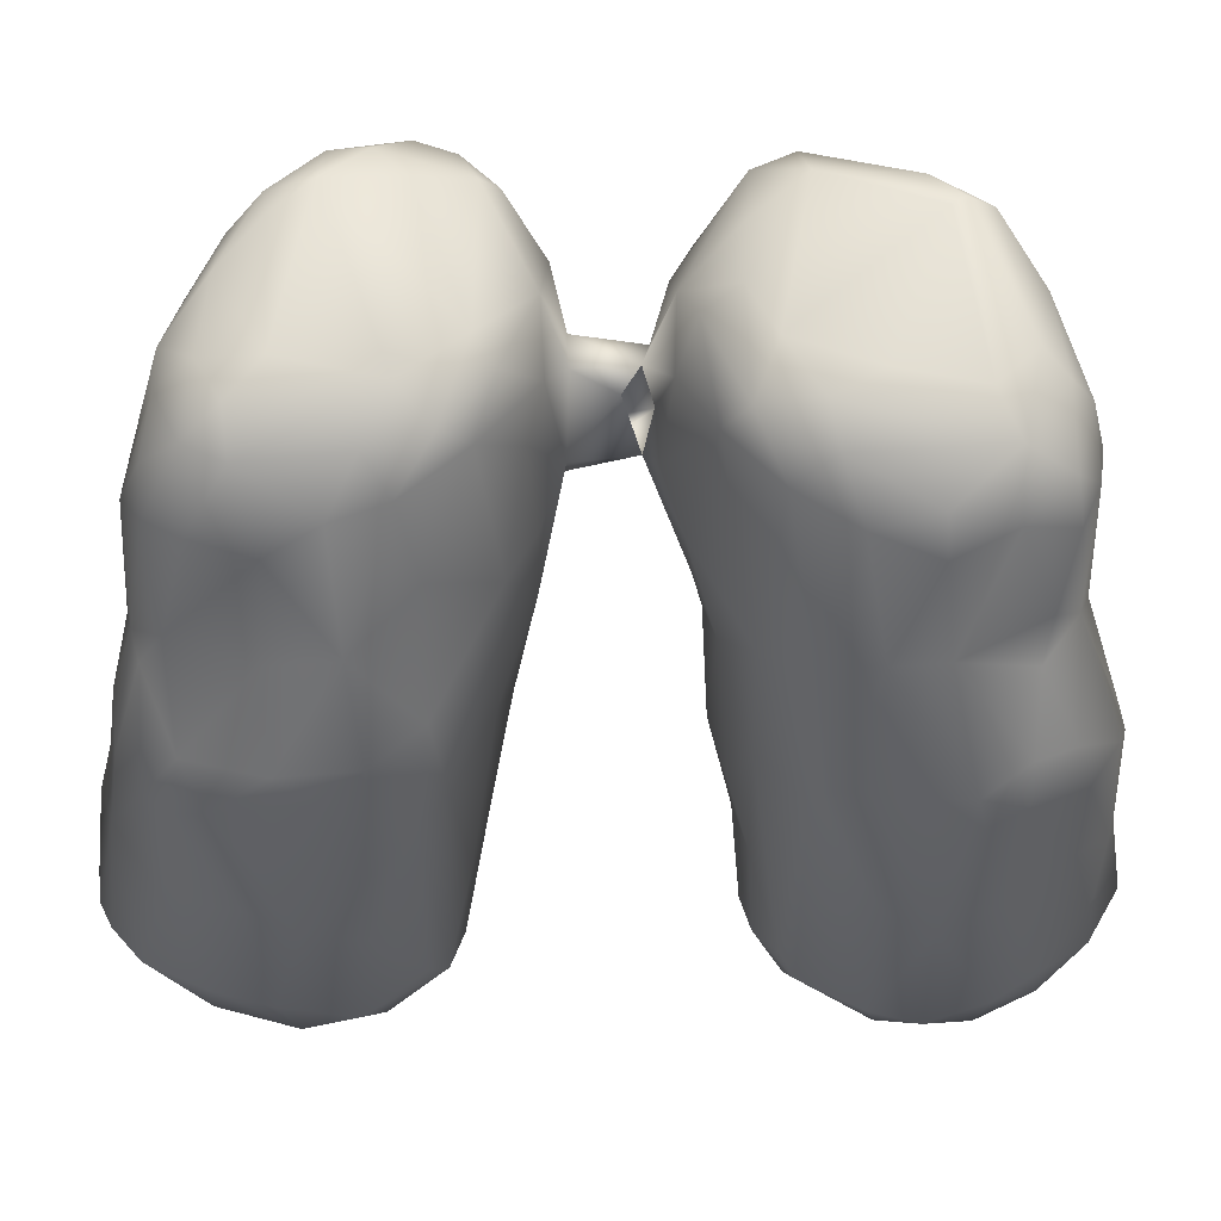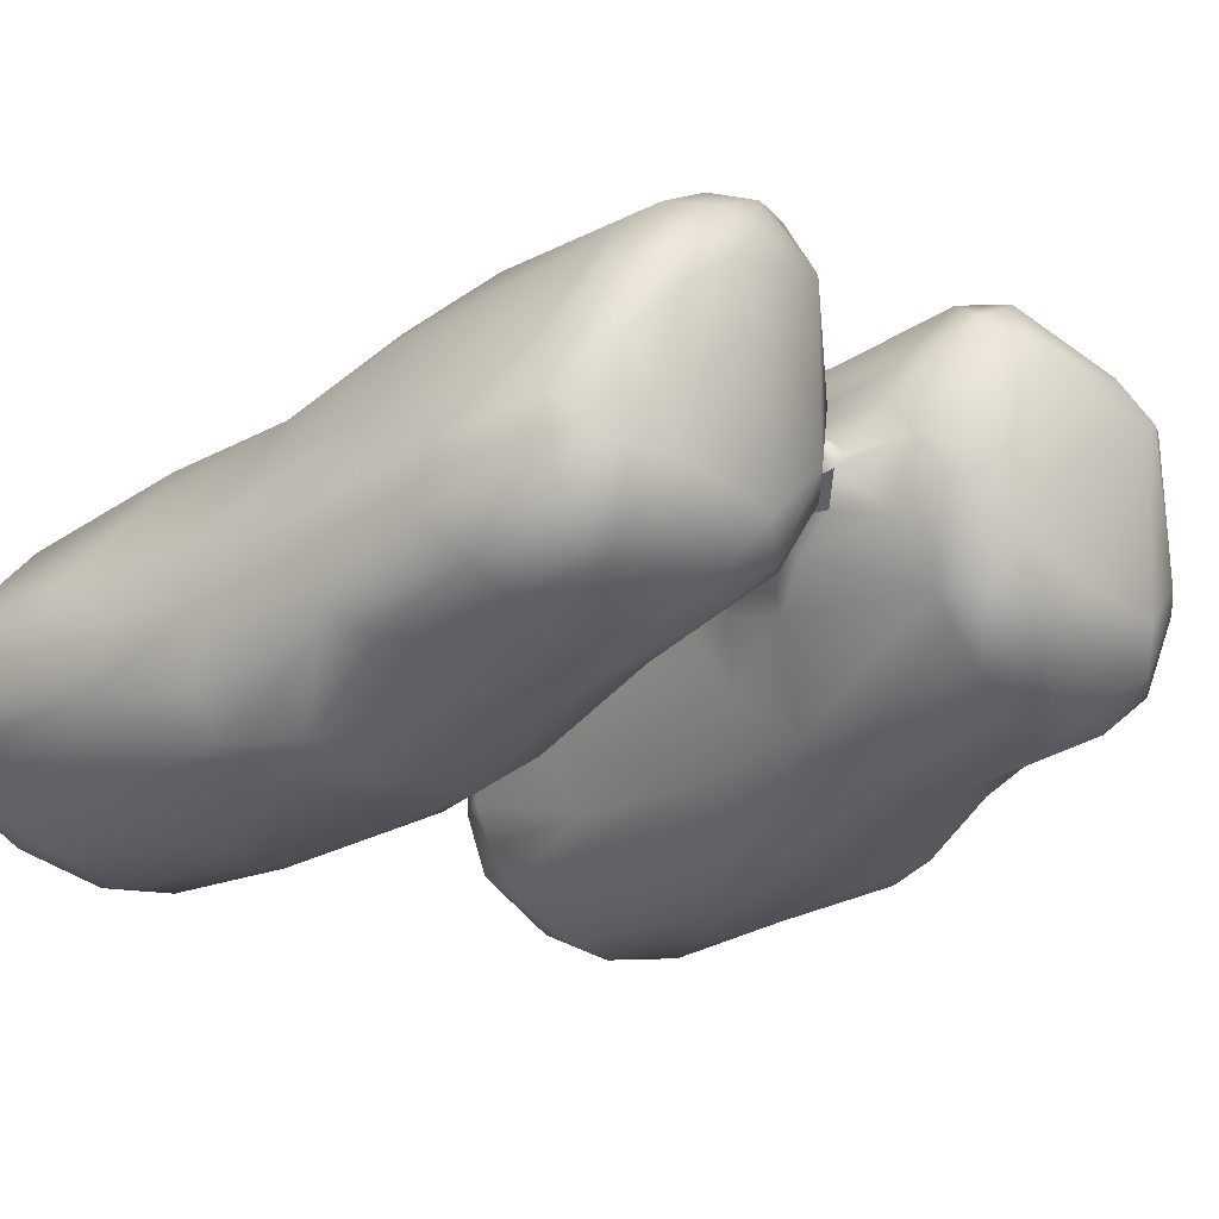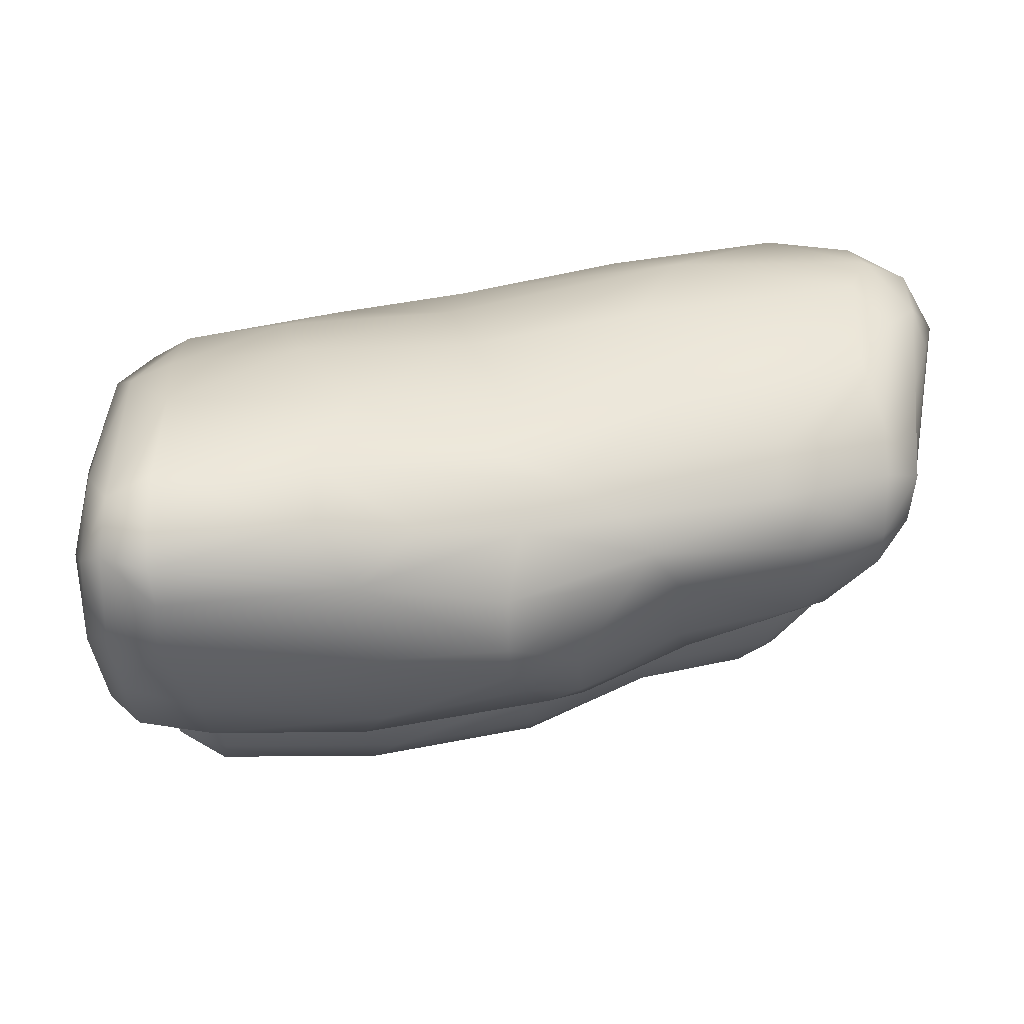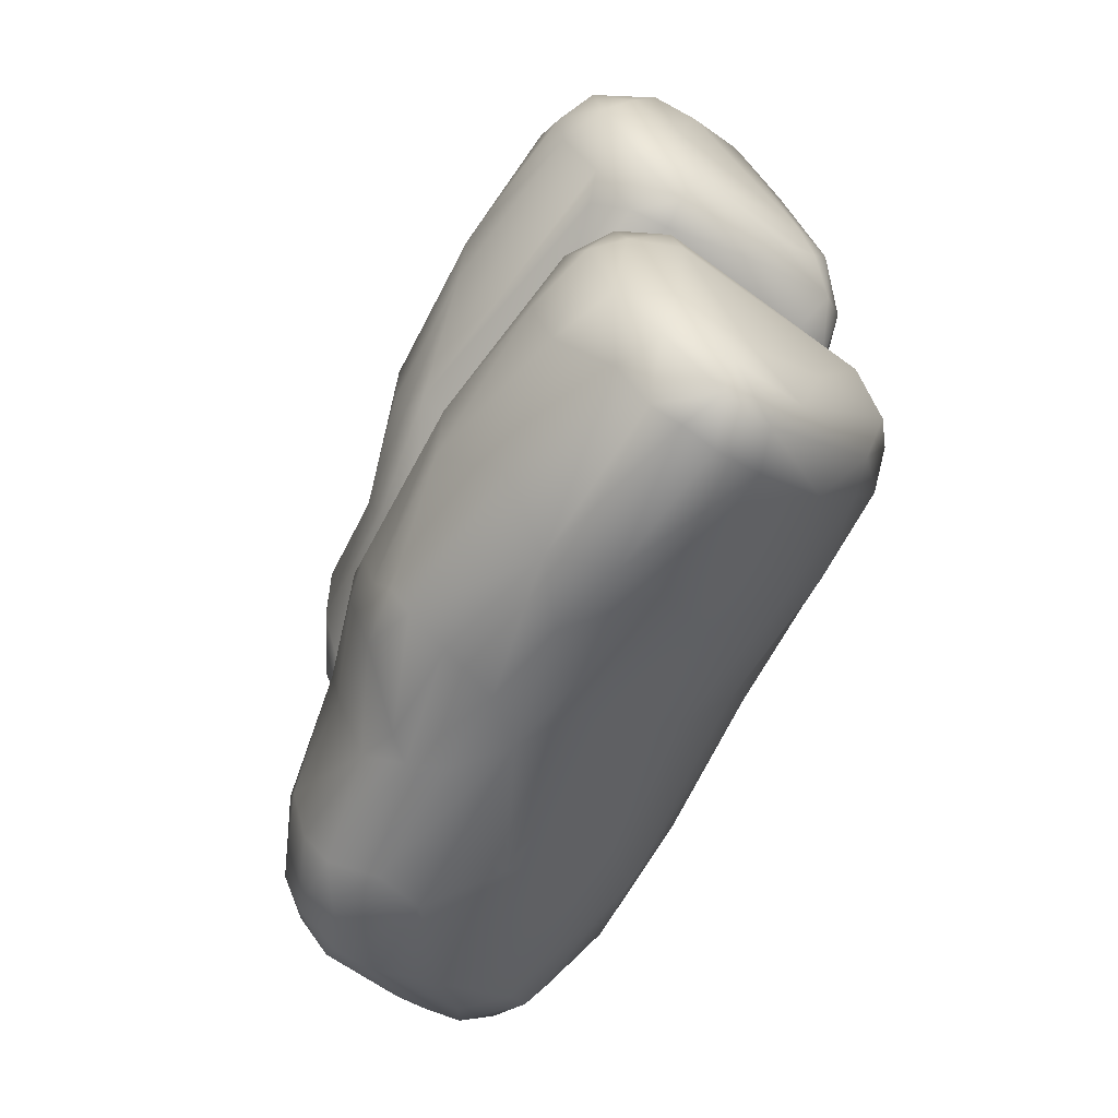
<metadata>
{"format":"obj","ext":"obj","renderer":"f3d","projection":"perspective","resolution":1024,"background":"white","views":[{"elev":-33.8,"azim":-90.4,"up":"+Y"},{"elev":-15.5,"azim":-132.5,"up":"+Y"},{"elev":-8.0,"azim":178.2,"up":"+Y"},{"elev":-66.5,"azim":52.7,"up":"+Z"}]}
</metadata>
<code>
v 9333 3684 5336 1
v 9204 3698 5352 1
v 9338 3706 5325 1
v 9370 3715 5332 1
v 9231 3738 5337 1
v 9339 3732 5322 1
v 9368 3755 5339 1
v 9339 3770 5339 1
v 9231 3777 5349 1
v 9334 3657 5360 1
v 9225 3651 5388 1
v 9369 3669 5365 1
v 9385 3715 5353 1
v 9104 3690 5368 1
v 9096 3736 5364 1
v 9167 3737 5353 1
v 9384 3773 5372 1
v 9070 3775 5378 1
v 9121 3797 5382 1
v 9311 3624 5412 1
v 9019 3707 5393 1
v 9104 3660 5388 1
v 9386 3669 5403 1
v 9392 3723 5382 1
v 9008 3725 5388 1
v 8923 3764 5388 1
v 9026 3750 5381 1
v 8917 3803 5394 1
v 8976 3837 5398 1
v 9210 3832 5397 1
v 9336 3830 5396 1
v 9366 3853 5444 1
v 9361 3635 5410 1
v 9055 3658 5417 1
v 9102 3644 5408 1
v 8984 3704 5411 1
v 8901 3733 5406 1
v 8874 3756 5406 1
v 8840 3785 5416 1
v 9392 3787 5434 1
v 8843 3819 5416 1
v 8855 3867 5427 1
v 9104 3834 5404 1
v 9186 3619 5448 1
v 9088 3637 5434 1
v 8841 3746 5434 1
v 8894 3714 5434 1
v 8815 3788 5444 1
v 8814 3854 5449 1
v 8831 3899 5452 1
v 9129 3880 5446 1
v 9249 3876 5444 1
v 9338 3865 5445 1
v 8924 3892 5435 1
v 9013 3903 5445 1
v 9308 3609 5460 1
v 9358 3617 5474 1
v 9380 3635 5482 1
v 9050 3641 5476 1
v 8981 3679 5474 1
v 8894 3699 5480 1
v 8840 3730 5465 1
v 9393 3674 5504 1
v 8820 3760 5461 1
v 9382 3861 5498 1
v 8809 3914 5476 1
v 8854 3931 5471 1
v 9037 3921 5468 1
v 9203 3611 5488 1
v 9072 3634 5506 1
v 8809 3787 5486 1
v 8799 3888 5481 1
v 9392 3833 5533 1
v 9333 3897 5510 1
v 9142 3917 5503 1
v 9261 3906 5498 1
v 8839 3955 5501 1
v 8979 3952 5497 1
v 9336 3615 5517 1
v 8970 3676 5527 1
v 8870 3708 5520 1
v 8812 3771 5561 1
v 8790 3909 5511 1
v 9359 3888 5532 1
v 8808 3947 5513 1
v 9230 3619 5530 1
v 9044 3643 5537 1
v 9153 3628 5535 1
v 9368 3635 5533 1
v 9388 3670 5542 1
v 8834 3736 5542 1
v 8800 3943 5542 1
v 9134 3940 5546 1
v 9223 3926 5545 1
v 9019 3963 5540 1
v 8845 3975 5541 1
v 8903 3982 5549 1
v 8864 3720 5561 1
v 9381 3851 5561 1
v 8815 3810 5607 1
v 8799 3917 5567 1
v 9295 3908 5558 1
v 8823 3969 5565 1
v 9114 3644 5567 1
v 9311 3639 5564 1
v 9338 3655 5578 1
v 9030 3668 5576 1
v 9369 3664 5568 1
v 8933 3709 5576 1
v 9382 3713 5564 1
v 8835 3750 5586 1
v 9333 3887 5572 1
v 9369 3860 5568 1
v 9178 3935 5581 1
v 9076 3961 5590 1
v 8865 3984 5582 1
v 8997 3969 5589 1
v 8917 3983 5585 1
v 9108 3663 5587 1
v 9343 3687 5589 1
v 9363 3712 5583 1
v 8854 3755 5608 1
v 9358 3811 5587 1
v 9342 3862 5585 1
v 9223 3918 5592 1
v 8817 3932 5608 1
v 8832 3966 5594 1
v 9262 3694 5596 1
v 9087 3715 5617 1
v 8977 3741 5624 1
v 9253 3757 5610 1
v 8833 3796 5622 1
v 9255 3837 5614 1
v 9234 3886 5611 1
v 9158 3913 5617 1
v 9077 3941 5629 1
v 8830 3936 5621 1
v 8859 3956 5623 1
v 9068 3953 5615 1
v 8931 3964 5615 1
v 8895 3785 5638 1
v 8974 3776 5644 1
v 9037 3774 5644 1
v 9168 3781 5625 1
v 8868 3815 5649 1
v 9179 3862 5625 1
v 8847 3866 5646 1
v 8869 3910 5651 1
v 9089 3911 5641 1
v 9123 3839 5643 1
v 9010 3929 5642 1
v 8966 3826 5662 1
v 8897 3847 5663 1
v 8989 3835 5660 1
v 8895 3873 5662 1
v 8988 3869 5659 1
v 8958 3881 5660 1
v 8919 3843 5696 1
v 8967 3832 5710 1
v 8901 3854 5709 1
v 8966 3850 5696 1
v 8898 3867 5714 1
v 8963 3863 5702 1
v 8862 3773 5755 1
v 8870 3819 5729 1
v 8944 3808 5721 1
v 8977 3776 5737 1
v 9033 3788 5743 1
v 8837 3842 5743 1
v 9039 3825 5739 1
v 8849 3870 5730 1
v 8991 3890 5721 1
v 9045 3905 5746 1
v 8870 3895 5726 1
v 8871 3925 5741 1
v 8997 3915 5738 1
v 9005 3707 5782 1
v 9044 3743 5759 1
v 9184 3721 5771 1
v 9189 3774 5758 1
v 9263 3747 5777 1
v 9081 3794 5751 1
v 8814 3848 5769 1
v 8833 3769 5773 1
v 9086 3897 5753 1
v 9190 3867 5758 1
v 8816 3899 5772 1
v 9170 3909 5765 1
v 8833 3955 5775 1
v 9003 3938 5757 1
v 8857 3968 5778 1
v 9229 3690 5787 1
v 9102 3691 5784 1
v 9342 3715 5785 1
v 9334 3684 5793 1
v 8862 3730 5795 1
v 9363 3795 5793 1
v 9364 3712 5795 1
v 9332 3852 5788 1
v 8811 3806 5790 1
v 9261 3862 5778 1
v 9259 3894 5788 1
v 9234 3913 5792 1
v 9134 3941 5781 1
v 8936 3959 5782 1
v 9082 3955 5785 1
v 8988 3683 5817 1
v 9095 3650 5819 1
v 9315 3658 5810 1
v 9337 3647 5823 1
v 9368 3668 5817 1
v 9386 3714 5818 1
v 8834 3735 5824 1
v 8816 3762 5817 1
v 9382 3795 5812 1
v 9369 3865 5821 1
v 8809 3934 5813 1
v 9326 3892 5809 1
v 9224 3928 5817 1
v 8831 3969 5806 1
v 9086 3960 5807 1
v 8858 3978 5809 1
v 8930 3968 5810 1
v 9073 3646 5831 1
v 8872 3706 5841 1
v 9384 3671 5842 1
v 8809 3780 5852 1
v 9387 3838 5837 1
v 8796 3895 5895 1
v 9357 3888 5845 1
v 9306 3910 5836 1
v 9020 3964 5834 1
v 9185 3620 5872 1
v 9066 3639 5858 1
v 9331 3618 5873 1
v 9370 3631 5880 1
v 8975 3677 5860 1
v 9394 3690 5877 1
v 9393 3816 5863 1
v 8796 3902 5904 1
v 8811 3933 5884 1
v 9210 3927 5844 1
v 8830 3942 5896 1
v 8862 3969 5849 1
v 9387 3650 5908 1
v 8888 3696 5890 1
v 8859 3711 5888 1
v 9384 3857 5883 1
v 9291 3906 5877 1
v 9340 3891 5896 1
v 9073 3937 5874 1
v 9178 3914 5876 1
v 8990 3955 5880 1
v 9204 3612 5908 1
v 9335 3611 5911 1
v 9068 3637 5924 1
v 8977 3682 5901 1
v 8833 3742 5932 1
v 8814 3771 5915 1
v 9366 3860 5936 1
v 8859 3940 5911 1
v 9362 3626 5950 1
v 9049 3654 5958 1
v 9388 3676 5980 1
v 8873 3711 5934 1
v 9391 3765 6009 1
v 9386 3815 5969 1
v 9312 3883 5927 1
v 8808 3903 5924 1
v 8995 3928 5923 1
v 9190 3627 5952 1
v 9306 3614 5957 1
v 9084 3641 5958 1
v 8996 3692 5959 1
v 8966 3709 5965 1
v 8819 3804 5945 1
v 9393 3715 5987 1
v 9257 3853 5979 1
v 9153 3879 5931 1
v 8845 3916 5935 1
v 9362 3650 5997 1
v 8899 3728 5974 1
v 8861 3740 5968 1
v 8835 3791 5964 1
v 8839 3863 5957 1
v 9054 3871 5962 1
v 9145 3850 5965 1
v 9338 3848 5979 1
v 8866 3886 5954 1
v 8997 3853 5979 1
v 9298 3633 5991 1
v 9185 3661 6000 1
v 9061 3673 5990 1
v 9108 3671 6003 1
v 8988 3726 5985 1
v 8889 3754 5986 1
v 8861 3795 5982 1
v 8890 3824 5984 1
v 9369 3805 6012 1
v 9075 3819 5992 1
v 9262 3671 6027 1
v 9336 3675 6034 1
v 9367 3690 6033 1
v 9112 3708 6027 1
v 9386 3712 6020 1
v 9006 3751 5994 1
v 8896 3786 5991 1
v 9004 3788 5995 1
v 9063 3778 6005 1
v 9121 3795 6005 1
v 9303 3798 6035 1
v 9344 3800 6032 1
v 9217 3696 6034 1
v 9126 3725 6033 1
v 9370 3738 6049 1
v 9131 3752 6032 1
v 9368 3770 6041 1
v 9243 3762 6041 1
v 9336 3720 6060 1
v 9247 3726 6044 1
v 9334 3755 6059 1
v 8914 3831 5717 1
f 3 1 2
f 1 10 2
f 2 10 11
f 10 20 11
f 11 20 44
f 20 56 44
f 44 56 69
f 56 79 69
f 69 79 86
f 79 105 86
f 86 105 104
f 105 106 104
f 104 106 119
f 106 128 119
f 119 128 129
f 128 131 129
f 129 131 144
f 131 133 144
f 144 133 146
f 133 134 146
f 146 134 135
f 134 125 135
f 135 125 114
f 125 102 114
f 114 102 94
f 102 74 94
f 94 74 76
f 74 53 76
f 76 53 52
f 53 31 52
f 52 31 30
f 31 8 30
f 30 8 9
f 8 5 9
f 9 5 16
f 5 2 16
f 16 2 15
f 2 14 15
f 15 14 25
f 14 21 25
f 25 21 36
f 21 34 36
f 36 34 60
f 34 59 60
f 60 59 80
f 59 87 80
f 80 87 107
f 87 104 107
f 107 104 119
f 3 4 1
f 4 12 1
f 1 12 10
f 12 33 10
f 10 33 20
f 33 57 20
f 20 57 56
f 57 79 56
f 2 5 3
f 5 6 3
f 3 6 4
f 6 7 4
f 4 7 13
f 7 17 13
f 13 17 24
f 17 40 24
f 24 40 63
f 40 73 63
f 63 73 90
f 73 110 90
f 90 110 108
f 110 121 108
f 108 121 120
f 121 123 120
f 120 123 131
f 123 133 131
f 5 8 6
f 8 7 6
f 4 13 12
f 13 23 12
f 12 23 33
f 23 58 33
f 33 58 57
f 58 89 57
f 57 89 79
f 89 106 79
f 79 106 105
f 16 15 18
f 15 27 18
f 18 27 26
f 27 25 26
f 26 25 37
f 25 36 37
f 37 36 47
f 36 61 47
f 47 61 62
f 61 81 62
f 62 81 91
f 81 98 91
f 91 98 111
f 98 122 111
f 111 122 132
f 122 145 132
f 132 145 147
f 145 153 147
f 147 153 155
f 153 160 155
f 155 160 162
f 160 171 162
f 162 171 174
f 171 189 174
f 174 189 175
f 189 191 175
f 175 191 190
f 191 205 190
f 190 205 206
f 205 223 206
f 206 223 221
f 223 232 221
f 221 232 242
f 232 251 242
f 242 251 252
f 251 270 252
f 252 270 279
f 270 286 279
f 279 286 287
f 286 300 287
f 287 300 310
f 300 309 310
f 310 309 316
f 309 306 316
f 316 306 295
f 306 296 295
f 295 296 282
f 296 283 282
f 282 283 265
f 283 258 265
f 265 258 247
f 258 213 247
f 247 213 225
f 213 196 225
f 225 196 207
f 196 177 207
f 207 177 208
f 177 193 208
f 208 193 209
f 193 192 209
f 209 192 195
f 192 194 195
f 195 194 198
f 194 197 198
f 198 197 215
f 197 216 215
f 215 216 228
f 216 248 228
f 228 248 239
f 248 267 239
f 239 267 266
f 267 299 266
f 266 299 317
f 299 312 317
f 317 312 321
f 312 311 321
f 321 311 318
f 311 310 318
f 318 310 316
f 16 18 9
f 18 19 9
f 9 19 30
f 19 43 30
f 30 43 51
f 43 55 51
f 51 55 68
f 55 78 68
f 68 78 75
f 78 93 75
f 75 93 94
f 93 114 94
f 21 14 22
f 14 2 22
f 22 2 11
f 13 24 23
f 24 63 23
f 23 63 58
f 63 90 58
f 58 90 89
f 90 108 89
f 89 108 106
f 108 120 106
f 106 120 128
f 120 131 128
f 15 25 27
f 18 26 28
f 26 39 28
f 28 39 41
f 39 48 41
f 41 48 49
f 48 71 49
f 49 71 72
f 71 83 72
f 72 83 66
f 83 85 66
f 66 85 77
f 85 96 77
f 77 96 97
f 96 116 97
f 97 116 118
f 116 140 118
f 118 140 117
f 140 139 117
f 117 139 115
f 139 136 115
f 115 136 114
f 136 135 114
f 18 28 29
f 28 42 29
f 29 42 54
f 42 67 54
f 54 67 55
f 67 78 55
f 18 29 19
f 29 43 19
f 8 31 7
f 31 32 7
f 7 32 17
f 32 65 17
f 17 65 40
f 65 73 40
f 35 34 22
f 34 21 22
f 22 11 35
f 11 44 35
f 35 44 45
f 44 69 45
f 45 69 70
f 69 88 70
f 70 88 87
f 88 104 87
f 26 37 38
f 37 46 38
f 38 46 39
f 46 48 39
f 26 38 39
f 28 41 42
f 41 50 42
f 42 50 67
f 50 77 67
f 67 77 78
f 77 97 78
f 78 97 95
f 97 117 95
f 95 117 115
f 35 45 34
f 45 59 34
f 37 47 46
f 47 62 46
f 46 62 64
f 62 82 64
f 64 82 71
f 82 83 71
f 41 49 50
f 49 66 50
f 50 66 77
f 30 51 52
f 51 75 52
f 52 75 76
f 75 94 76
f 31 53 32
f 53 74 32
f 32 74 84
f 74 102 84
f 84 102 112
f 102 125 112
f 112 125 134
f 43 29 55
f 29 54 55
f 36 60 61
f 60 80 61
f 61 80 81
f 80 98 81
f 46 64 48
f 64 71 48
f 45 70 59
f 70 87 59
f 66 49 72
f 68 75 51
f 32 84 65
f 84 99 65
f 65 99 73
f 99 110 73
f 69 86 88
f 86 104 88
f 62 91 82
f 91 111 82
f 82 111 100
f 111 132 100
f 100 132 147
f 83 92 85
f 92 103 85
f 85 103 96
f 103 116 96
f 78 95 93
f 95 115 93
f 93 115 114
f 101 83 100
f 83 82 100
f 83 101 92
f 101 126 92
f 92 126 103
f 126 127 103
f 103 127 116
f 127 138 116
f 116 138 140
f 138 151 140
f 140 151 136
f 151 149 136
f 136 149 135
f 149 150 135
f 135 150 146
f 150 144 146
f 107 109 80
f 109 98 80
f 84 112 113
f 112 124 113
f 113 124 123
f 124 133 123
f 84 113 99
f 113 123 99
f 99 123 110
f 123 121 110
f 97 118 117
f 98 109 122
f 109 130 122
f 122 130 141
f 130 142 141
f 141 142 152
f 142 143 152
f 152 143 150
f 143 144 150
f 109 107 130
f 107 119 130
f 130 119 129
f 133 124 134
f 124 112 134
f 101 100 126
f 100 147 126
f 126 147 137
f 147 148 137
f 137 148 138
f 148 151 138
f 126 137 127
f 137 138 127
f 142 130 143
f 130 129 143
f 143 129 144
f 122 141 145
f 141 152 145
f 145 152 153
f 152 158 153
f 153 158 160
f 139 140 136
f 152 150 154
f 150 156 154
f 154 156 161
f 156 163 161
f 161 163 172
f 163 162 172
f 172 162 174
f 147 155 148
f 155 157 148
f 148 157 151
f 157 149 151
f 149 157 156
f 157 163 156
f 150 149 156
f 158 152 159
f 152 154 159
f 159 154 161
f 157 155 163
f 155 162 163
f 166 164 165
f 164 169 165
f 165 169 171
f 169 183 171
f 171 183 187
f 183 217 187
f 187 217 189
f 217 220 189
f 189 220 222
f 220 244 222
f 222 244 223
f 244 232 223
f 166 167 164
f 167 177 164
f 164 177 196
f 166 159 167
f 159 168 167
f 167 168 178
f 168 182 178
f 178 182 180
f 182 186 180
f 180 186 181
f 186 201 181
f 181 201 199
f 201 202 199
f 199 202 218
f 202 203 218
f 218 203 231
f 203 219 231
f 231 219 242
f 219 221 242
f 166 165 322
f 165 160 322
f 159 166 322
f 168 159 170
f 159 172 170
f 170 172 173
f 172 176 173
f 173 176 190
f 176 175 190
f 160 165 171
f 159 161 172
f 174 175 172
f 175 176 172
f 167 178 177
f 178 193 177
f 180 179 178
f 179 193 178
f 180 181 179
f 181 192 179
f 179 192 193
f 183 169 184
f 169 164 184
f 184 164 196
f 168 170 182
f 170 185 182
f 182 185 186
f 185 188 186
f 186 188 202
f 188 203 202
f 170 173 185
f 173 188 185
f 189 171 187
f 173 190 188
f 190 204 188
f 188 204 203
f 204 219 203
f 192 181 194
f 181 199 194
f 194 199 197
f 199 216 197
f 183 184 200
f 184 214 200
f 200 214 227
f 214 259 227
f 227 259 229
f 259 240 229
f 229 240 217
f 240 241 217
f 217 241 220
f 241 243 220
f 220 243 244
f 243 261 244
f 244 261 253
f 261 270 253
f 253 270 251
f 186 202 201
f 190 206 204
f 206 219 204
f 195 210 209
f 210 208 209
f 195 211 210
f 211 236 210
f 210 236 235
f 236 255 235
f 235 255 254
f 255 272 254
f 254 272 271
f 272 291 271
f 271 291 292
f 291 301 292
f 292 301 313
f 301 319 313
f 313 319 320
f 319 321 320
f 320 321 318
f 195 198 211
f 198 212 211
f 211 212 226
f 212 238 226
f 226 238 245
f 238 264 245
f 245 264 262
f 264 281 262
f 262 281 272
f 281 291 272
f 214 184 213
f 184 196 213
f 198 215 212
f 215 228 212
f 212 228 239
f 183 200 217
f 200 229 217
f 199 218 216
f 218 230 216
f 216 230 248
f 230 260 248
f 248 260 267
f 260 299 267
f 206 221 219
f 189 222 191
f 222 223 191
f 191 223 205
f 207 208 224
f 208 233 224
f 224 233 234
f 233 254 234
f 234 254 256
f 254 271 256
f 256 271 273
f 271 294 273
f 273 294 293
f 294 304 293
f 293 304 295
f 304 314 295
f 295 314 316
f 314 318 316
f 218 231 230
f 231 250 230
f 230 250 260
f 250 288 260
f 260 288 299
f 288 312 299
f 233 208 235
f 208 210 235
f 224 237 207
f 237 225 207
f 224 234 237
f 234 256 237
f 237 256 257
f 256 263 257
f 257 263 274
f 263 293 274
f 274 293 295
f 211 226 236
f 226 245 236
f 236 245 262
f 212 239 238
f 239 277 238
f 238 277 264
f 277 305 264
f 264 305 303
f 305 315 303
f 303 315 319
f 315 321 319
f 200 227 229
f 225 237 246
f 237 257 246
f 246 257 265
f 257 275 265
f 265 275 282
f 275 295 282
f 225 246 247
f 246 265 247
f 231 249 250
f 249 268 250
f 250 268 288
f 268 278 288
f 288 278 312
f 278 311 312
f 242 252 249
f 252 268 249
f 249 231 242
f 251 232 253
f 232 244 253
f 235 254 233
f 213 258 214
f 258 259 214
f 236 262 255
f 262 272 255
f 241 240 269
f 240 276 269
f 269 276 285
f 276 284 285
f 285 284 297
f 284 283 297
f 297 283 296
f 241 269 243
f 269 280 243
f 243 280 261
f 280 270 261
f 256 273 263
f 273 293 263
f 257 274 275
f 274 295 275
f 259 258 276
f 258 284 276
f 239 266 277
f 266 305 277
f 259 276 240
f 268 252 278
f 252 279 278
f 278 279 287
f 283 284 258
f 269 285 280
f 285 289 280
f 280 289 290
f 289 298 290
f 290 298 300
f 298 307 300
f 300 307 308
f 307 296 308
f 308 296 306
f 280 290 270
f 290 286 270
f 271 292 294
f 292 313 294
f 294 313 304
f 313 320 304
f 304 320 314
f 320 318 314
f 297 298 285
f 298 289 285
f 300 286 290
f 291 302 301
f 302 319 301
f 291 281 302
f 281 303 302
f 302 303 319
f 264 303 281
f 296 307 297
f 307 298 297
f 306 309 308
f 309 300 308
f 287 310 278
f 310 311 278
f 305 266 315
f 266 317 315
f 315 317 321

</code>
